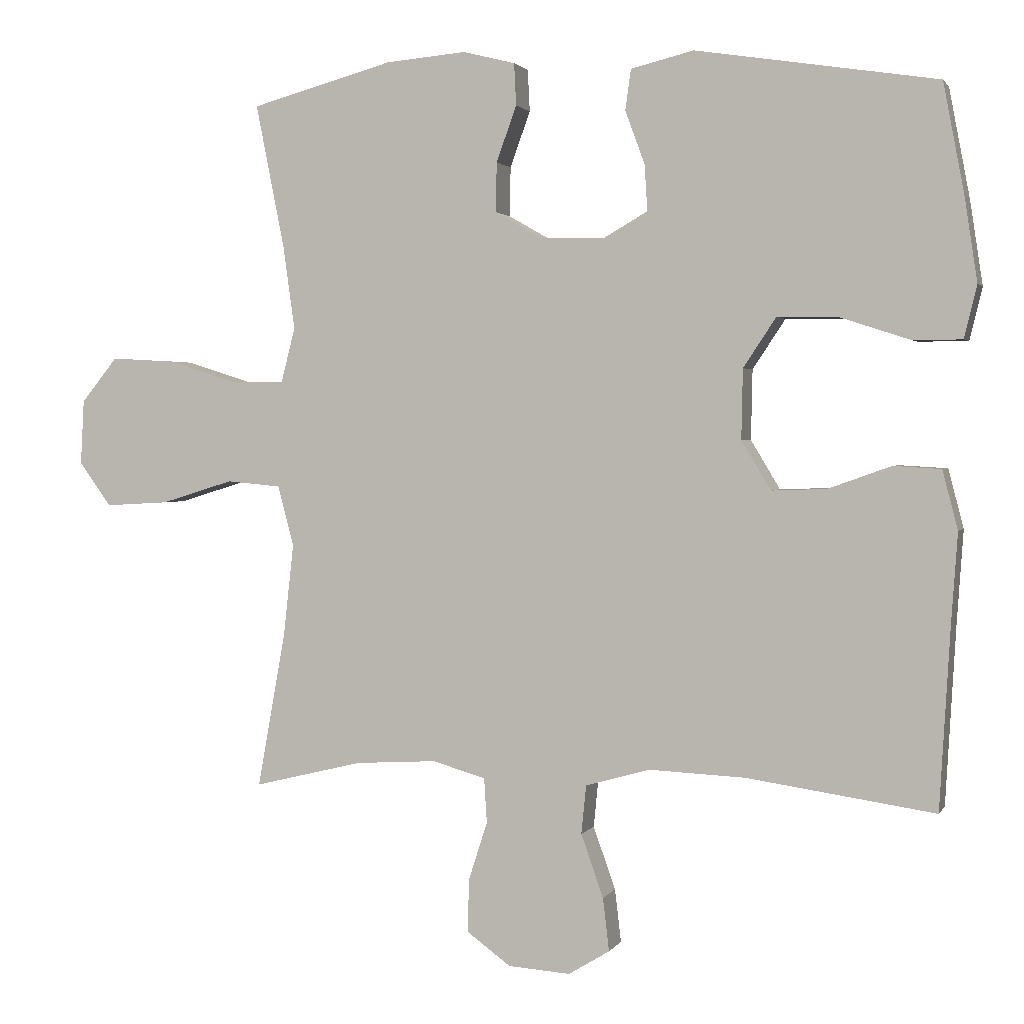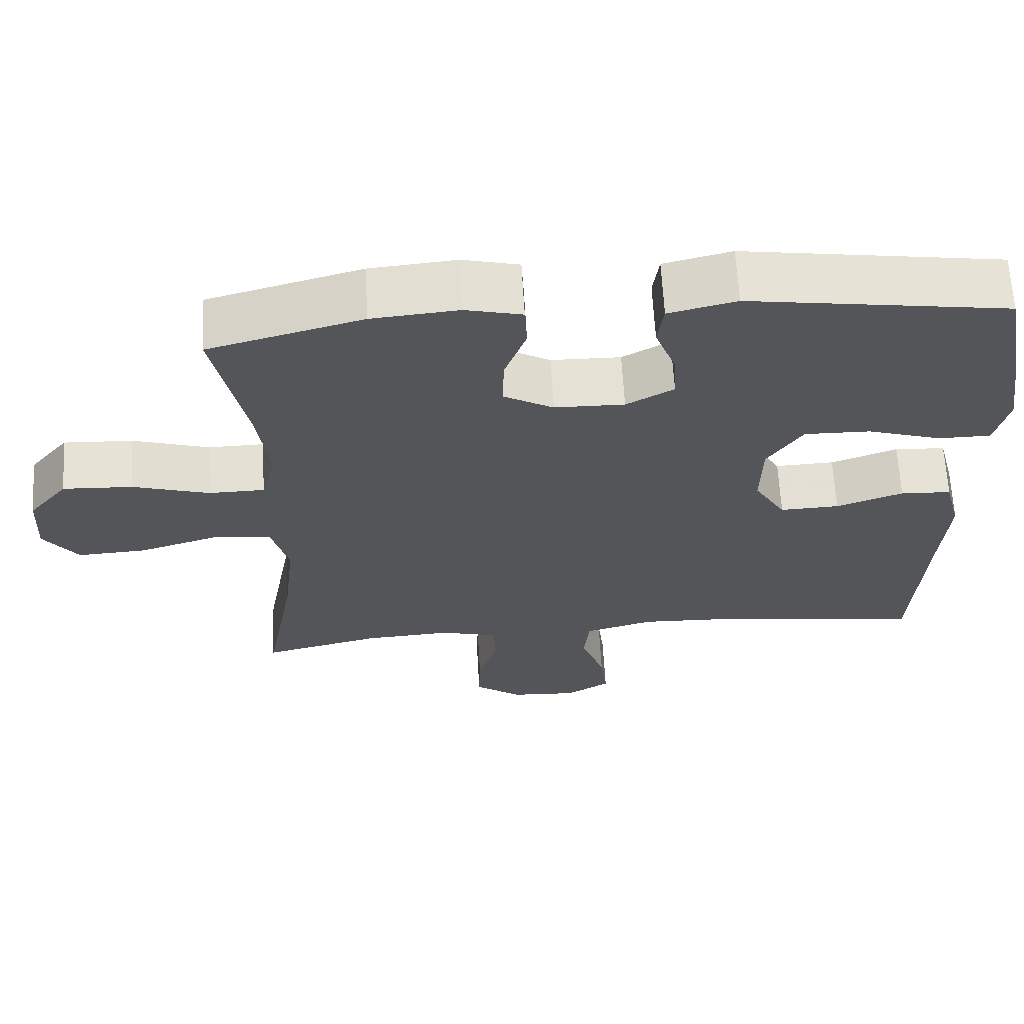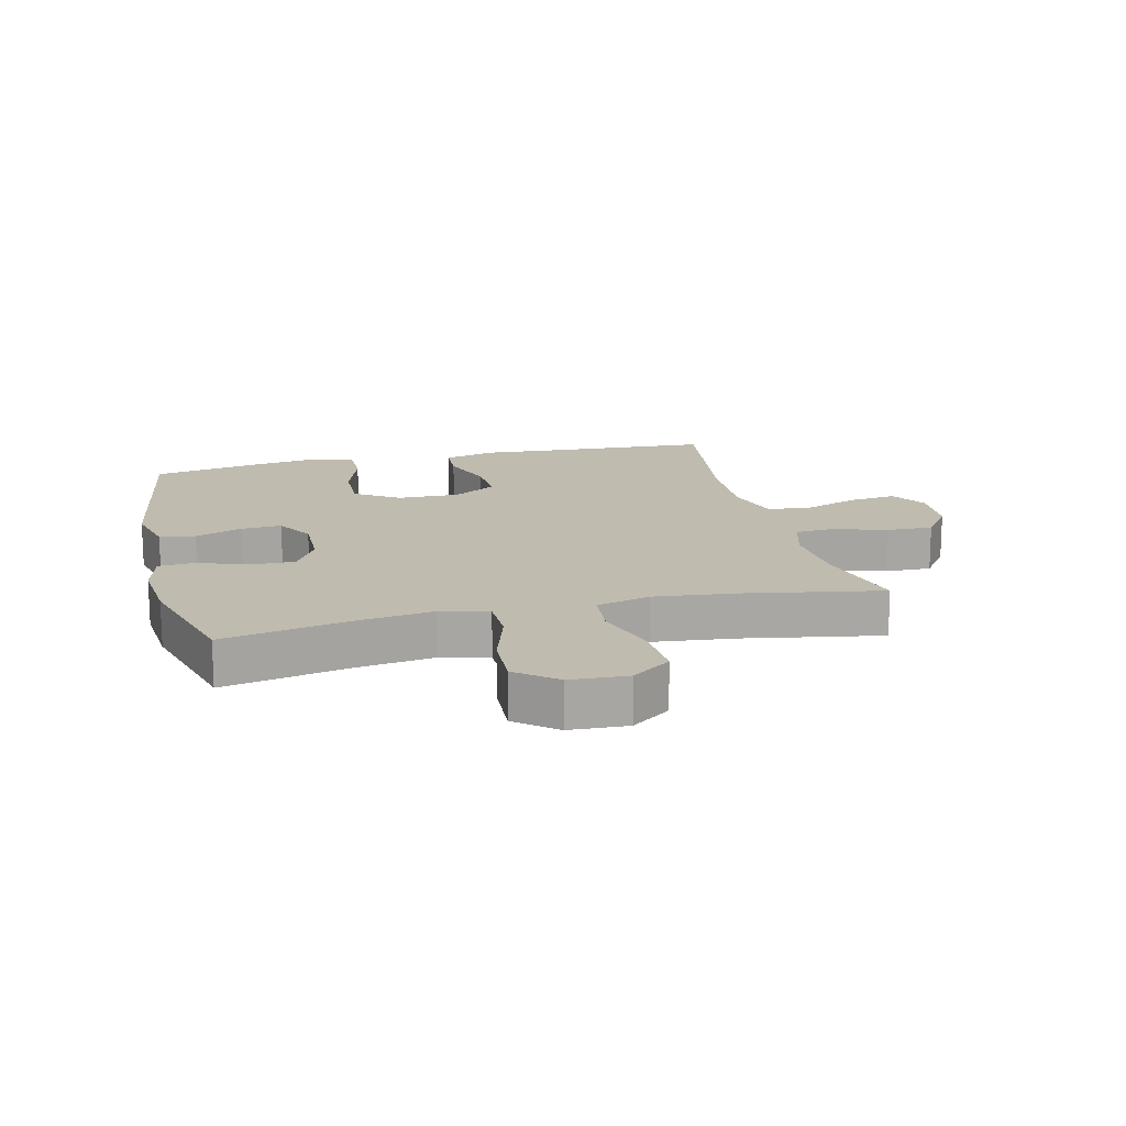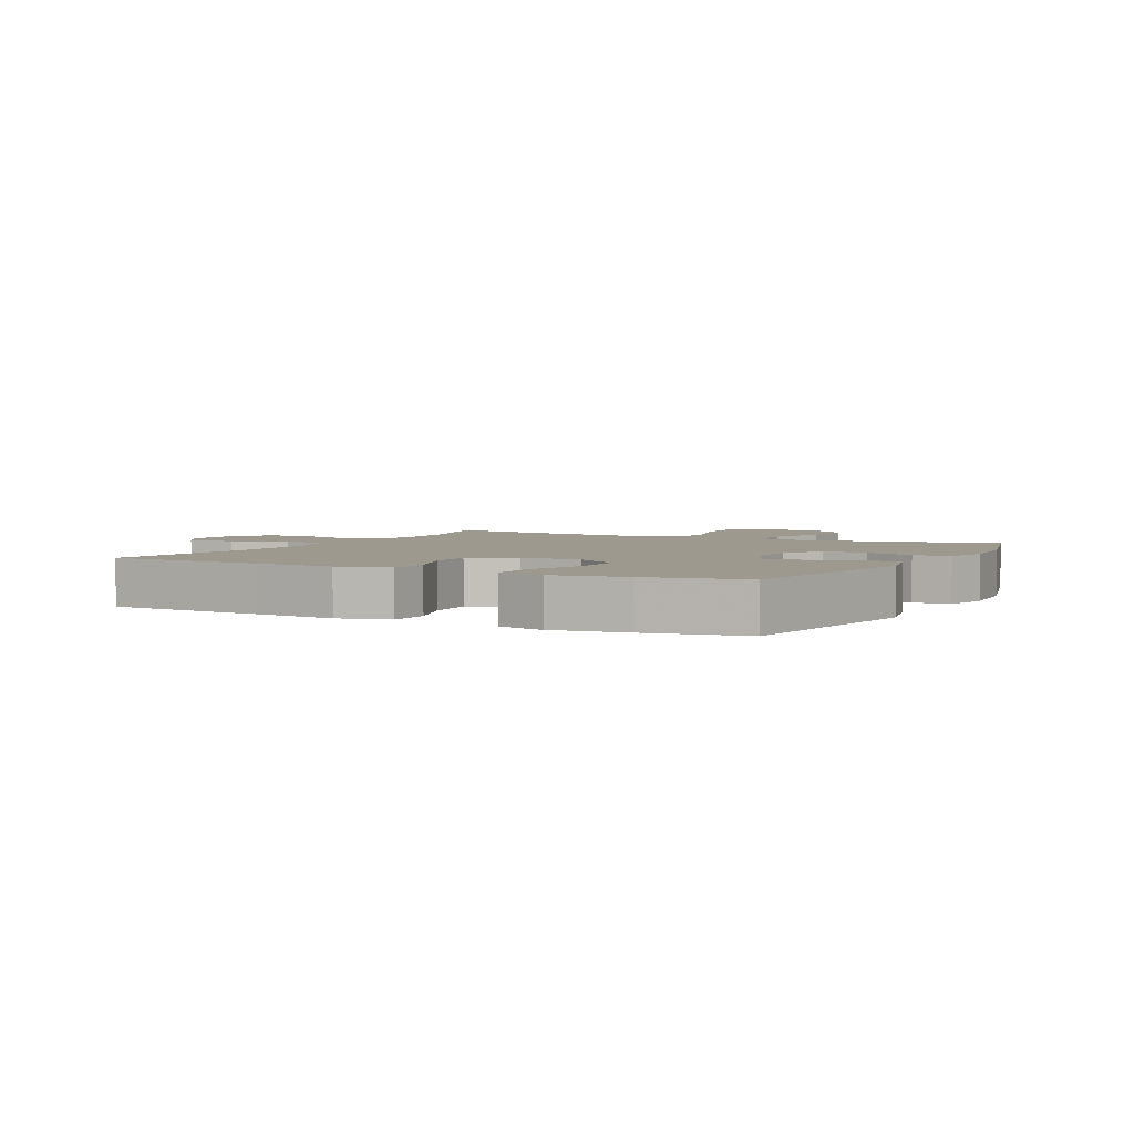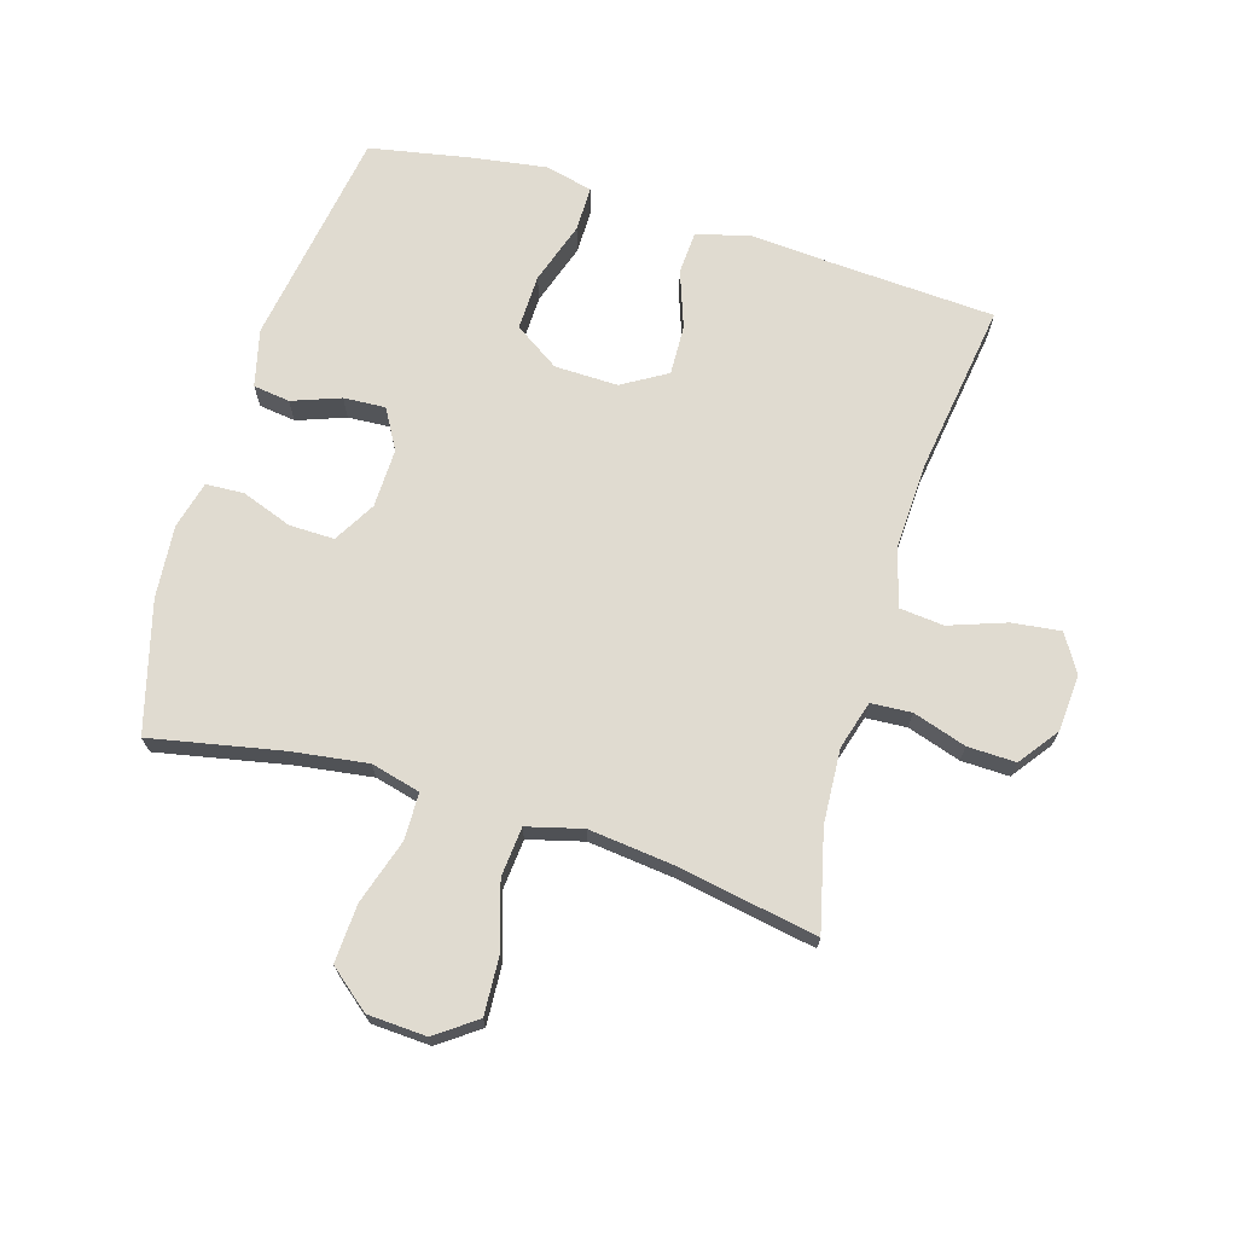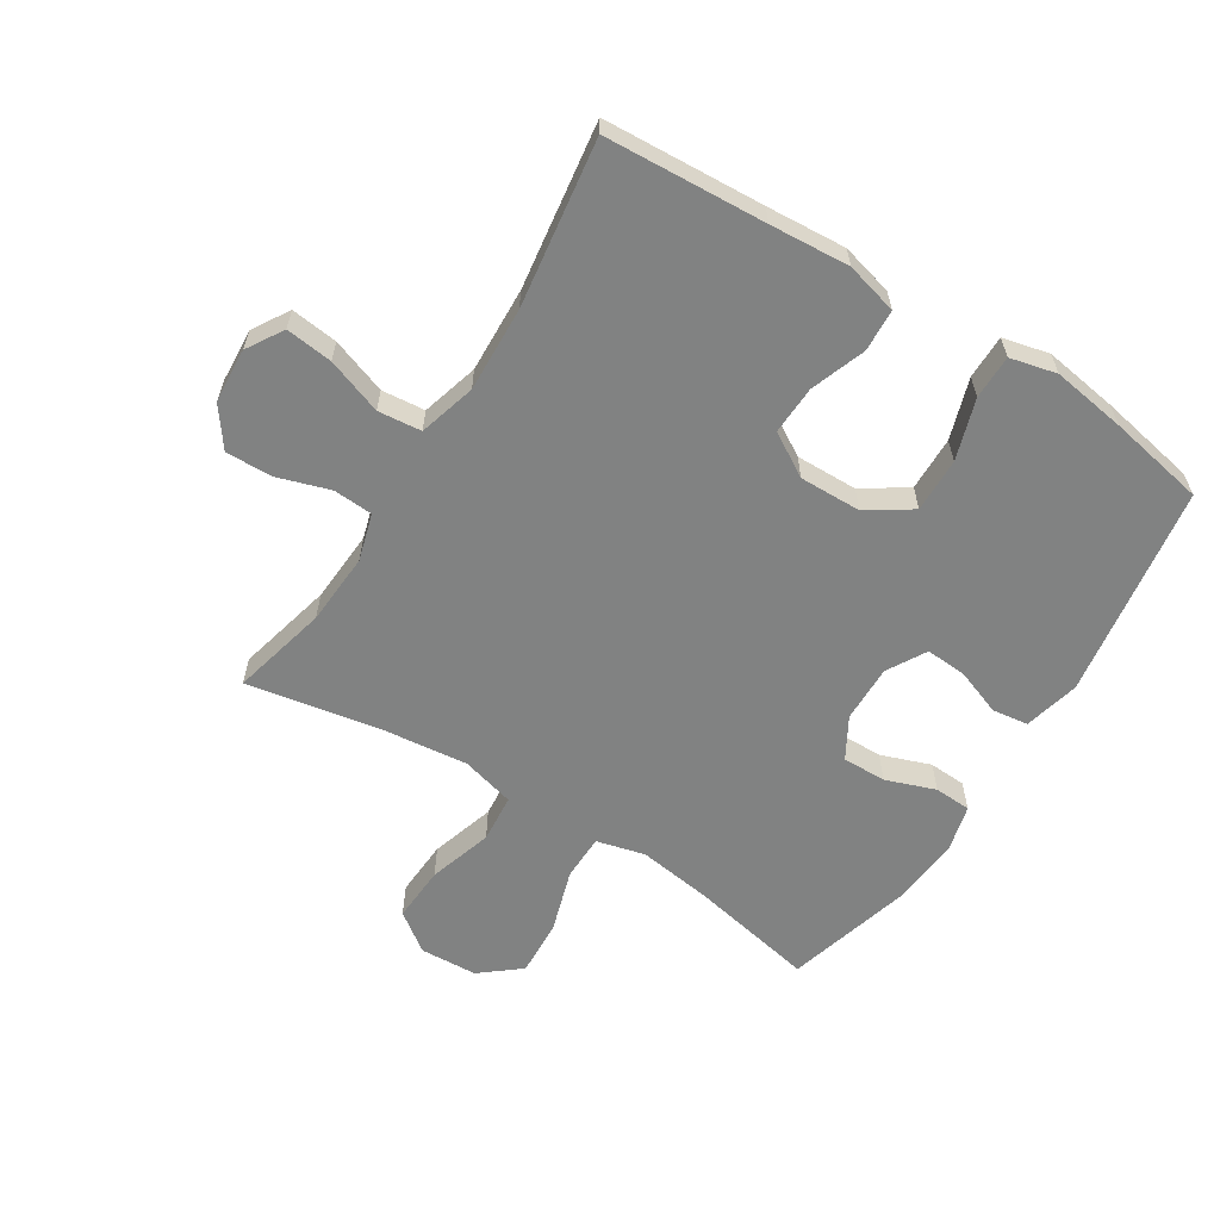
<metadata>
{"format":"obj","ext":"obj","renderer":"f3d","projection":"perspective","resolution":1024,"background":"white","views":[{"elev":1.9,"azim":-163.5,"up":"+Z"},{"elev":65.1,"azim":176.7,"up":"+Z"},{"elev":15.9,"azim":76.2,"up":"+Y"},{"elev":3.5,"azim":-62.3,"up":"+Y"},{"elev":70.0,"azim":106.8,"up":"+Y"},{"elev":-60.6,"azim":-122.2,"up":"+Y"}]}
</metadata>
<code>
v -0.5 0.07 -0.5
v -0.515 0.07 -0.241
v -0.524 0.07 -0.112
v -0.502 0.07 -0.028
v -0.434 0.07 -0.024
v -0.345 0.07 -0.056
v -0.266 0.07 -0.059
v -0.224 0.07 0.011
v -0.226 0.07 0.111
v -0.273 0.07 0.182
v -0.361 0.07 0.18
v -0.459 0.07 0.148
v -0.53 0.07 0.148
v -0.548 0.07 0.223
v -0.53 0.07 0.342
v -0.5 0.07 0.5
v -0.155 0.07 0.554
v -0.065 0.07 0.532
v -0.057 0.07 0.474
v -0.085 0.07 0.398
v -0.089 0.07 0.332
v -0.026 0.07 0.296
v 0.067 0.07 0.298
v 0.133 0.07 0.336
v 0.132 0.07 0.407
v 0.103 0.07 0.487
v 0.106 0.07 0.547
v 0.181 0.07 0.566
v 0.296 0.07 0.556
v 0.5 0.07 0.5
v 0.459 0.07 0.295
v 0.442 0.07 0.174
v 0.462 0.07 0.096
v 0.536 0.07 0.095
v 0.638 0.07 0.127
v 0.73 0.07 0.132
v 0.782 0.07 0.068
v 0.787 0.07 -0.025
v 0.741 0.07 -0.088
v 0.65 0.07 -0.083
v 0.546 0.07 -0.051
v 0.468 0.07 -0.058
v 0.445 0.07 -0.145
v 0.46 0.07 -0.279
v 0.5 0.07 -0.5
v 0.344 0.07 -0.462
v 0.227 0.07 -0.455
v 0.151 0.07 -0.477
v 0.147 0.07 -0.541
v 0.174 0.07 -0.625
v 0.176 0.07 -0.701
v 0.113 0.07 -0.747
v 0.024 0.07 -0.753
v -0.035 0.07 -0.717
v -0.026 0.07 -0.641
v 0.006 0.07 -0.551
v -0.001 0.07 -0.481
v -0.093 0.07 -0.455
v -0.231 0.07 -0.461
v -0.5 0 -0.5
v -0.515 0 -0.241
v -0.524 0 -0.112
v -0.502 0 -0.028
v -0.434 0 -0.024
v -0.345 0 -0.056
v -0.266 0 -0.059
v -0.224 0 0.011
v -0.226 0 0.111
v -0.273 0 0.182
v -0.361 0 0.18
v -0.459 0 0.148
v -0.53 0 0.148
v -0.548 0 0.223
v -0.53 0 0.342
v -0.5 0 0.5
v -0.155 0 0.554
v -0.065 0 0.532
v -0.057 0 0.474
v -0.085 0 0.398
v -0.089 0 0.332
v -0.026 0 0.296
v 0.067 0 0.298
v 0.133 0 0.336
v 0.132 0 0.407
v 0.103 0 0.487
v 0.106 0 0.547
v 0.181 0 0.566
v 0.296 0 0.556
v 0.5 0 0.5
v 0.459 0 0.295
v 0.442 0 0.174
v 0.462 0 0.096
v 0.536 0 0.095
v 0.638 0 0.127
v 0.73 0 0.132
v 0.782 0 0.068
v 0.787 0 -0.025
v 0.741 0 -0.088
v 0.65 0 -0.083
v 0.546 0 -0.051
v 0.468 0 -0.058
v 0.445 0 -0.145
v 0.46 0 -0.279
v 0.5 0 -0.5
v 0.344 0 -0.462
v 0.227 0 -0.455
v 0.151 0 -0.477
v 0.147 0 -0.541
v 0.174 0 -0.625
v 0.176 0 -0.701
v 0.113 0 -0.747
v 0.024 0 -0.753
v -0.035 0 -0.717
v -0.026 0 -0.641
v 0.006 0 -0.551
v -0.001 0 -0.481
v -0.093 0 -0.455
v -0.231 0 -0.461
f 54 55 56
f 53 54 56
f 52 53 56
f 51 52 56
f 50 51 56
f 49 50 56
f 48 49 56 57
f 47 48 57 58
f 44 45 46
f 43 44 46 47
f 42 43 47 58
f 39 40 41
f 38 39 41
f 37 38 41
f 36 37 41
f 35 36 41
f 34 35 41
f 33 34 41 42
f 42 58 59
f 33 42 59
f 32 33 59
f 29 30 31
f 28 29 31
f 27 28 31
f 26 27 31
f 25 26 31
f 24 25 31 32
f 18 19 20
f 17 18 20
f 16 17 20
f 15 16 20
f 14 15 20
f 13 14 20
f 12 13 20
f 11 12 20
f 10 11 20 21
f 9 10 21 22
f 4 5 6
f 3 4 6
f 2 3 6
f 2 6 7
f 1 2 7
f 1 7 8
f 59 1 8
f 32 59 8
f 24 32 8
f 23 24 8
f 8 9 22 23
f 115 114 113
f 115 113 112
f 115 112 111
f 115 111 110
f 115 110 109
f 115 109 108
f 116 115 108 107
f 117 116 107 106
f 105 104 103
f 106 105 103 102
f 117 106 102 101
f 100 99 98
f 100 98 97
f 100 97 96
f 100 96 95
f 100 95 94
f 100 94 93
f 101 100 93 92
f 118 117 101
f 118 101 92
f 118 92 91
f 90 89 88
f 90 88 87
f 90 87 86
f 90 86 85
f 90 85 84
f 91 90 84 83
f 79 78 77
f 79 77 76
f 79 76 75
f 79 75 74
f 79 74 73
f 79 73 72
f 79 72 71
f 79 71 70
f 80 79 70 69
f 81 80 69 68
f 65 64 63
f 65 63 62
f 65 62 61
f 66 65 61
f 66 61 60
f 67 66 60
f 67 60 118
f 67 118 91
f 67 91 83
f 67 83 82
f 82 81 68 67
f 1 60 61 2
f 2 61 62 3
f 3 62 63 4
f 4 63 64 5
f 5 64 65 6
f 6 65 66 7
f 7 66 67 8
f 8 67 68 9
f 9 68 69 10
f 10 69 70 11
f 11 70 71 12
f 12 71 72 13
f 13 72 73 14
f 14 73 74 15
f 15 74 75 16
f 16 75 76 17
f 17 76 77 18
f 18 77 78 19
f 19 78 79 20
f 20 79 80 21
f 21 80 81 22
f 22 81 82 23
f 23 82 83 24
f 24 83 84 25
f 25 84 85 26
f 26 85 86 27
f 27 86 87 28
f 28 87 88 29
f 29 88 89 30
f 30 89 90 31
f 31 90 91 32
f 32 91 92 33
f 33 92 93 34
f 34 93 94 35
f 35 94 95 36
f 36 95 96 37
f 37 96 97 38
f 38 97 98 39
f 39 98 99 40
f 40 99 100 41
f 41 100 101 42
f 42 101 102 43
f 43 102 103 44
f 44 103 104 45
f 45 104 105 46
f 46 105 106 47
f 47 106 107 48
f 48 107 108 49
f 49 108 109 50
f 50 109 110 51
f 51 110 111 52
f 52 111 112 53
f 53 112 113 54
f 54 113 114 55
f 55 114 115 56
f 56 115 116 57
f 57 116 117 58
f 58 117 118 59
f 59 118 60 1

</code>
